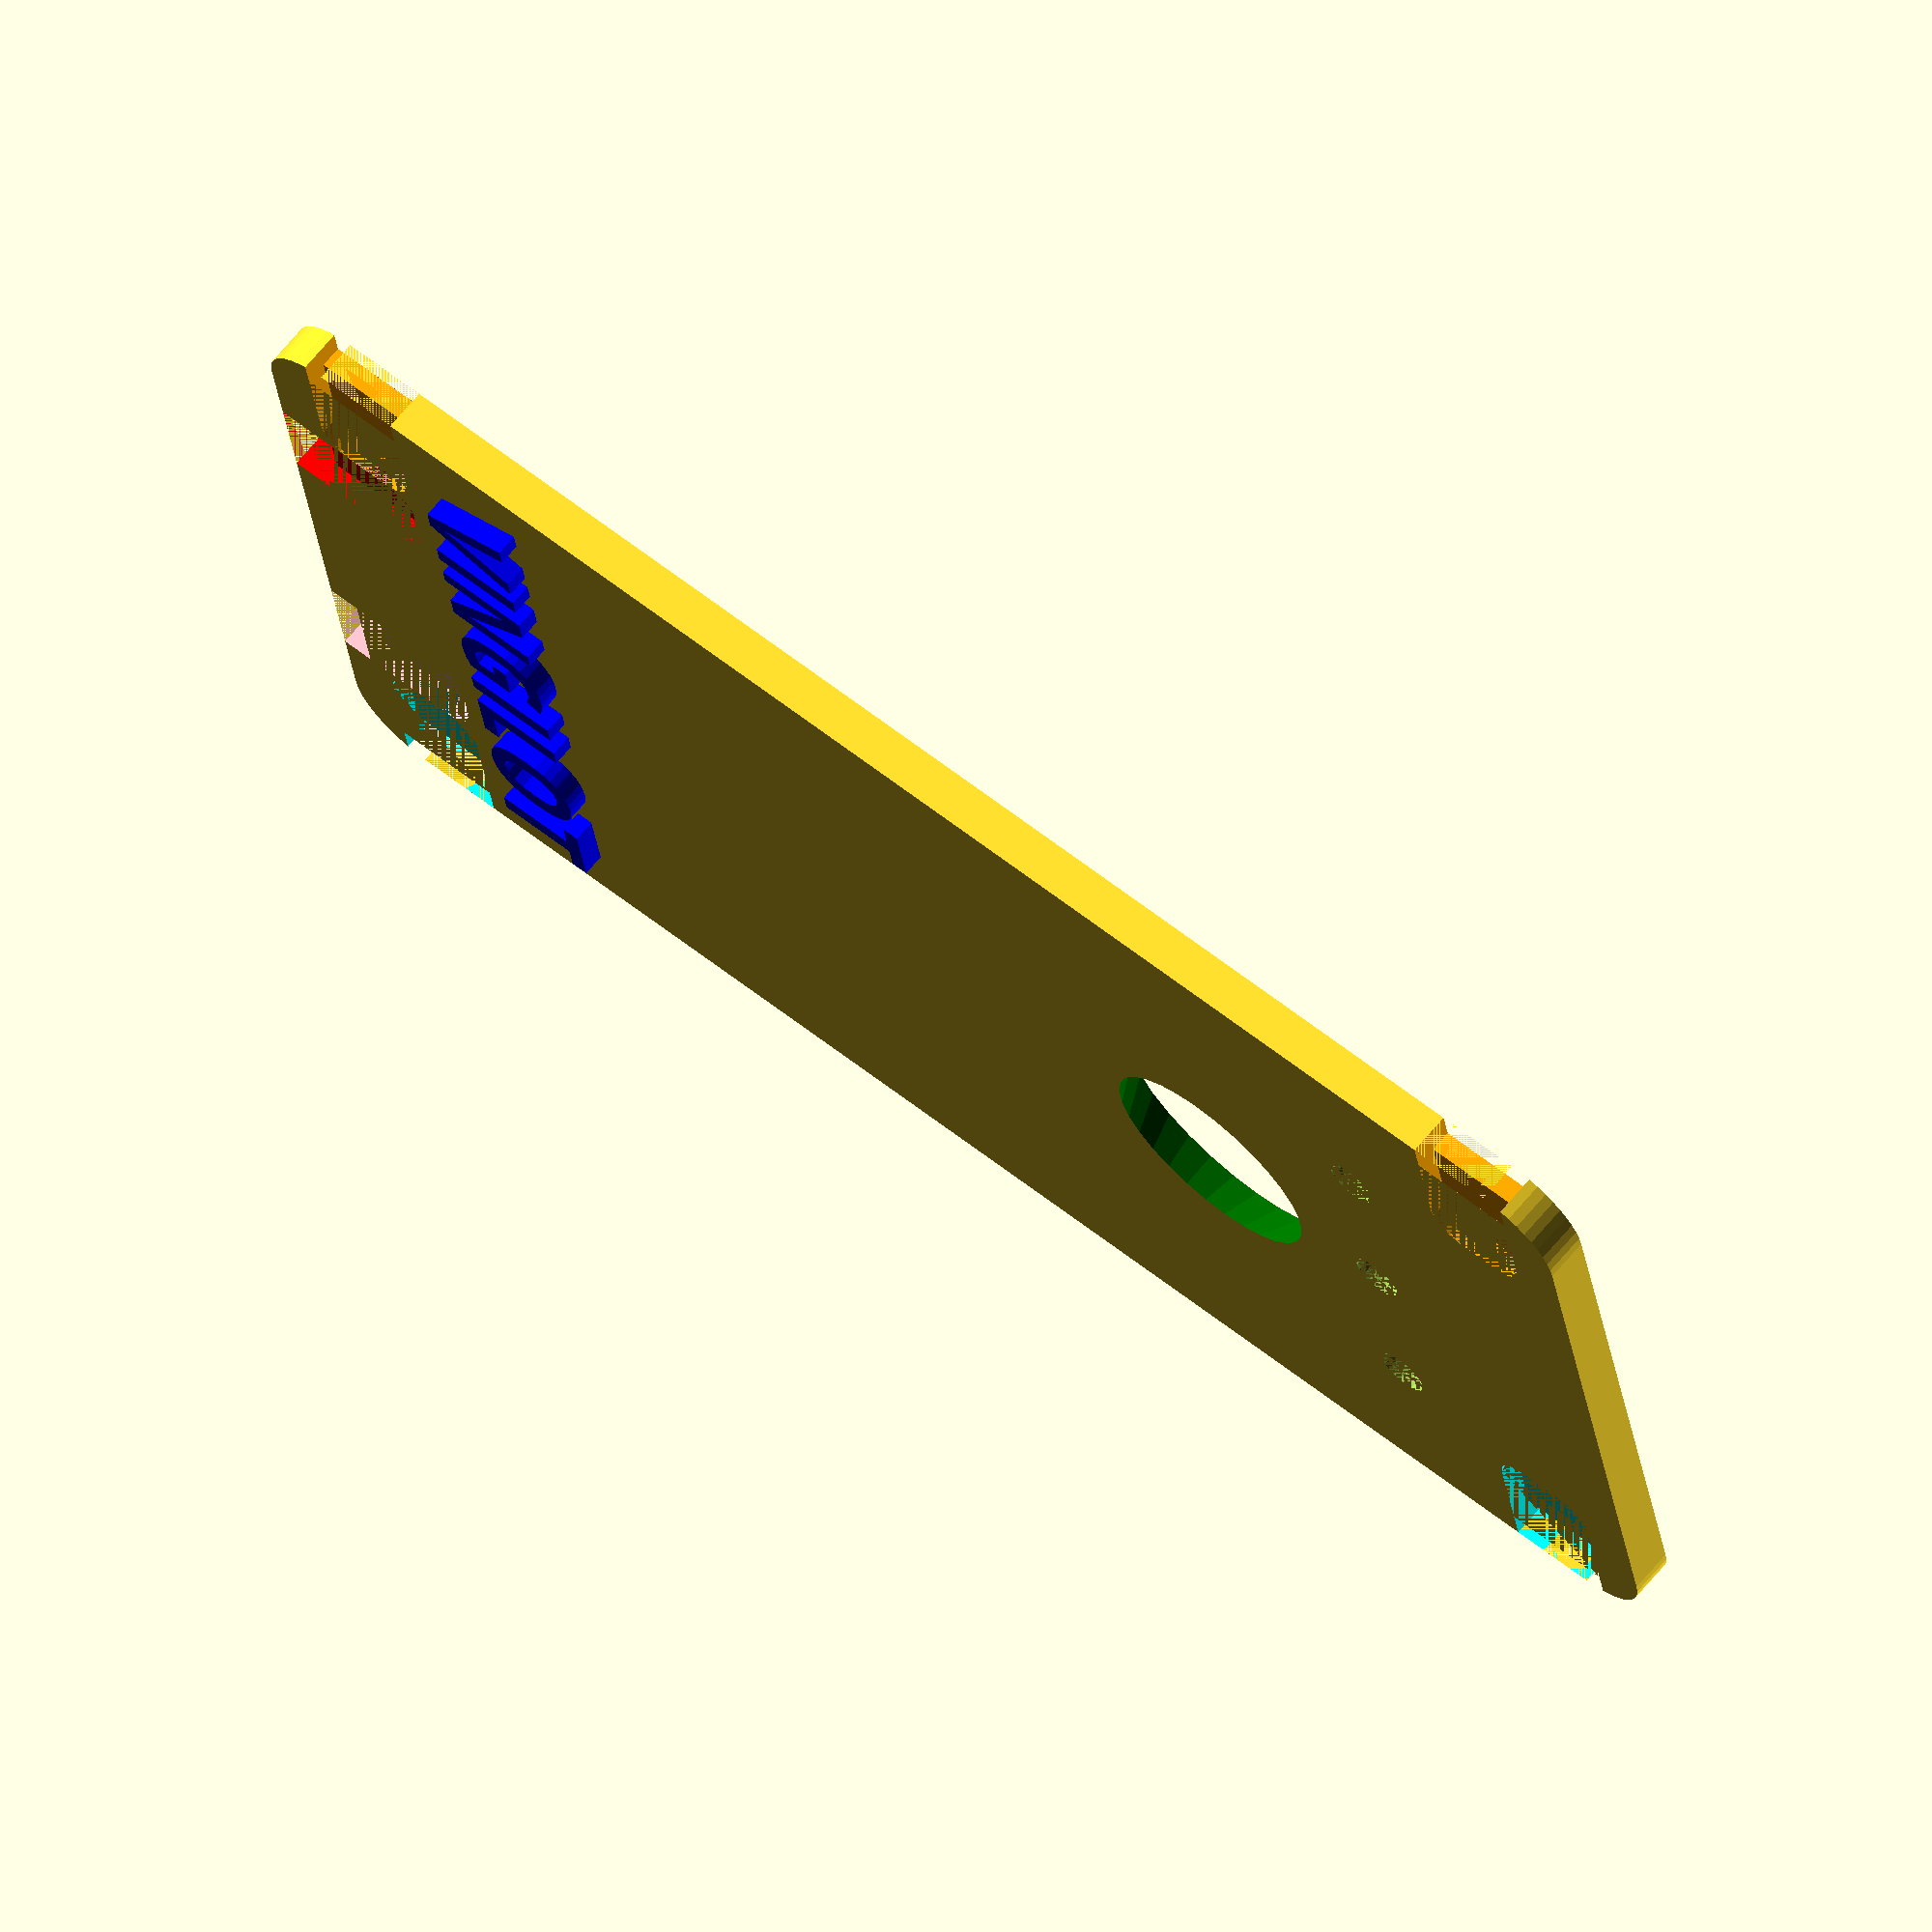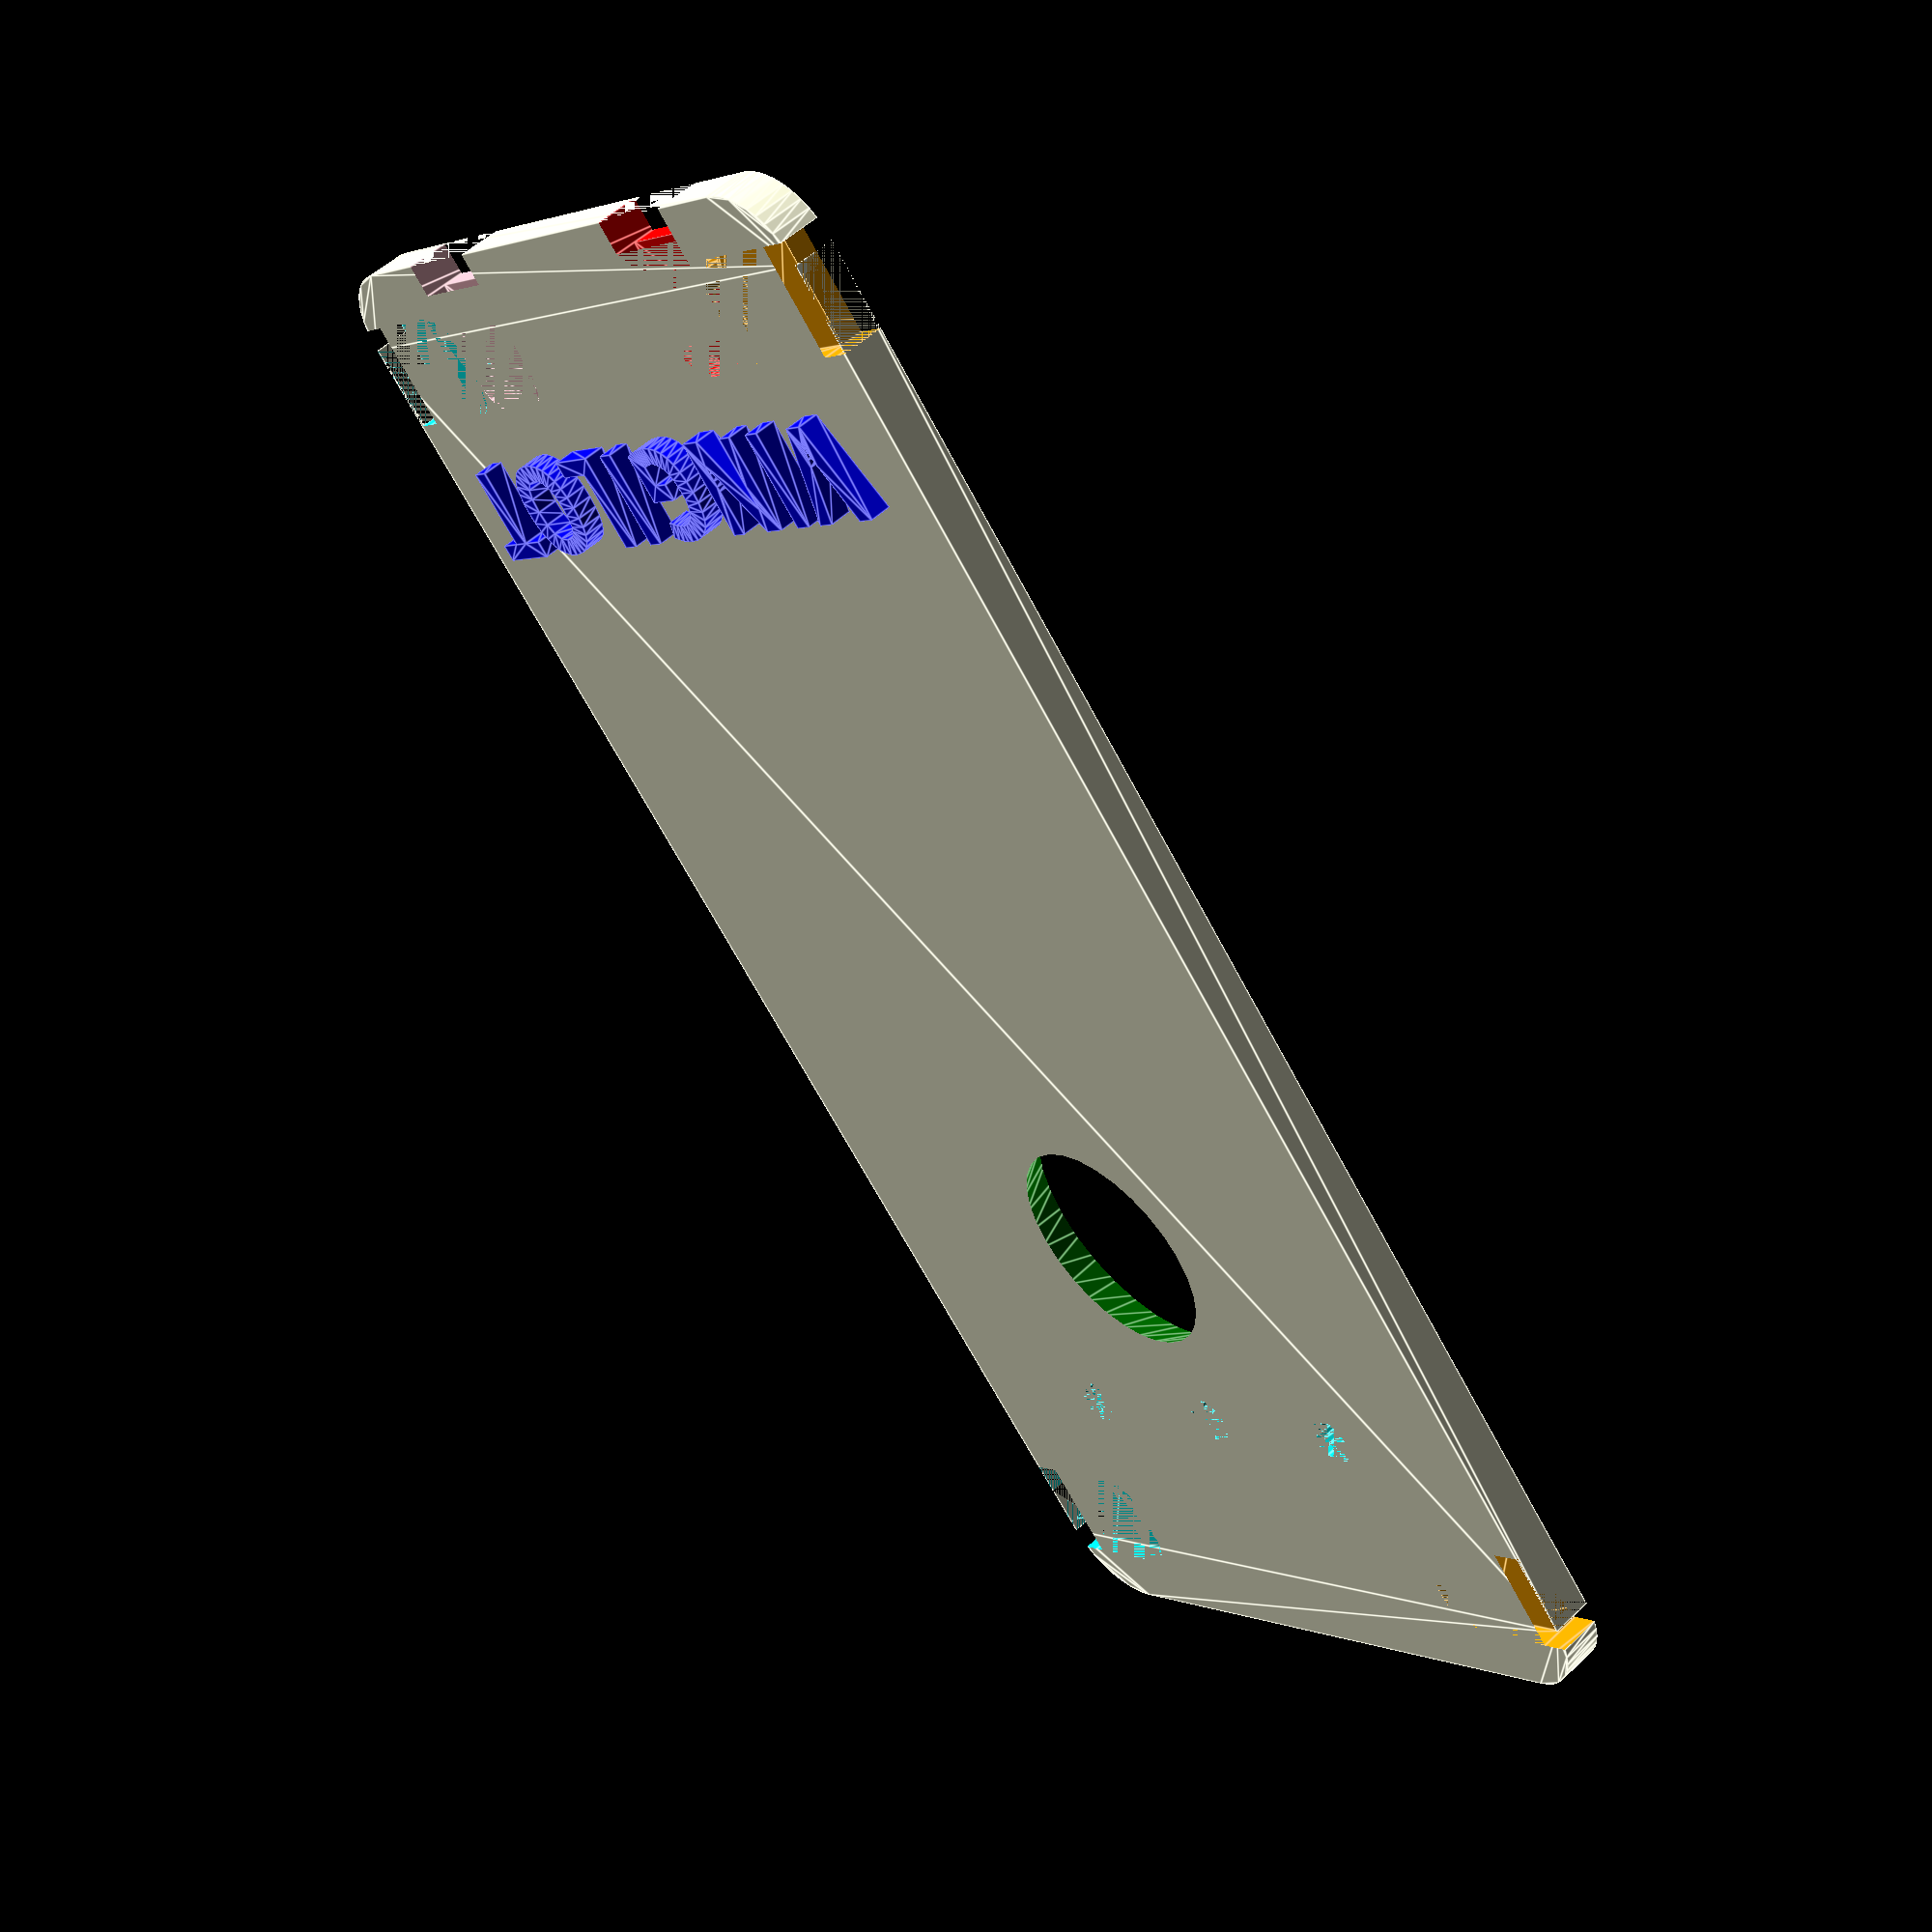
<openscad>
// Phone1
// Holder for Nexus 5x in the car
// Old plastic is 75 x 150 x n10 mm high

//-------------------------
module clip1(
    Chi = 18,
    Cwide=10,
    Cthick=2,
    Cdeep=15,
    Cround=3){

    linear_extrude(height=Chi)
    square([Cwide,1.5*Cthick]); 
    
/*    translate([0,0.75*Cthick,0])
    cylinder(r=0.75*Cthick,h=Chi,$fn=22);
        
    translate([Cwide,0.75*Cthick,0])
    cylinder(r=0.75*Cthick,h=Chi,$fn=22);
*/
    color("green")
    linear_extrude(height=Cthick)
    translate([Cround,Cround,0])
    offset(r=Cround,$fn=22)
    square([Cwide-2*Cround,Cdeep-2*Cround]);  

    color("red")
    translate([0,0,4])
    linear_extrude(height=Cthick)
    translate([Cround,Cround,0])
    offset(r=Cround,$fn=22)
    square([Cwide-2*Cround,Cdeep-2*Cround]);  
      
    color("cyan")
    translate([0,0,Chi-Cthick])
    linear_extrude(height=Cthick)
    translate([Cround,Cround,0])
    offset(r=Cround,$fn=22)
    square([Cwide-2*Cround,Cdeep-2*Cround-5]);  
}

//-------------------------
module clip2(
    Chi = 18,
    Cwide=10,
    Cthick=2,
    Cdeep=16.6,
    Cround=3){

    difference(){   // diff1
    union(){
    linear_extrude(height=Chi)
    square([Cwide-0.4,2*Cthick]); 
    
    color("orange")
    translate([0,0,9])
    scale([1,0.4,1])
    rotate([0,90,0])
    cylinder(r=9,h=Cwide-0.4,$fn=44);
    
    color("green")
    linear_extrude(height=Cthick-0.5)
    translate([Cround,Cround,0])
    offset(r=Cround,$fn=22)
    square([Cwide-2*Cround-0.2,Cdeep-2*Cround]);  

    color("red")
    translate([0,0,4.2])
    linear_extrude(height=Cthick-0.2)
    translate([Cround,Cround,0])
    offset(r=Cround,$fn=22)
    square([Cwide-2*Cround-0.4,Cdeep-2*Cround]);  
      
    color("cyan")
    translate([0,0,Chi-Cthick])
    linear_extrude(height=Cthick)
    translate([Cround,Cround,0])
    offset(r=Cround,$fn=22)
    square([Cwide-2*Cround-0.4,Cdeep-2*Cround-9]);  
}   // end of union

    color("pink")
    translate([0,4,11])
    scale([1,0.5,1])
    rotate([0,90,0])
    cylinder(r=5,h=Cwide-0.4,$fn=22);
    
    color("cyan")
    translate([0,4,2.8])
    scale([1,0.85,1])
    rotate([0,90,0])
    cylinder(r=1.5,h=Cwide-0.4,$fn=22);

    color("cyan")
    translate([0,-0.5,5])
    scale([1,0.75,1])
    rotate([0,90,0])
    cylinder(r=1.5,h=Cwide-0.4,$fn=22);

    // CHOOSE ONE:
    // regular cut
/*    
    color("cyan")
    translate([0,-1,11])
    scale([1,0.4,1])
    rotate([0,90,0])
    cylinder(r=2,h=Cwide-0.4,$fn=22);
*/    
    
    // special cut for buttons
    color("cyan")
    translate([0,1.5,11])
    scale([1,0.6,1])
    rotate([0,90,0])
    cylinder(r=2.5,h=Cwide-0.4,$fn=22);

    //  END CHOOSE
}   // end of diff1

    color("pink")
    translate([1,12,1.5])
    scale([1,1,0.4])
    rotate([0,90,0])
    cylinder(r=2.2,h=Cwide-0.4-2,$fn=22);

}
//--------------------------
// Base
module base1(
    Bhi = 150,
    Bwide = 75,
    Bround=7,
    Bthick=4
){

    translate([Bround,Bround,2]) 
    linear_extrude(height=Bthick)
    offset(r=Bround,$fn=44)
    square(size=[Bwide-2*Bround,Bhi-2*Bround]);

}

//--------------------------
// Hinge
module hinge1(
){
    translate([2,0,0])
    difference(){
    
    linear_extrude(height=3)
    offset(r=2,$fn=22)
    translate([0,2,0])
    square([51,7-2]);
    
    linear_extrude(height=1.25)
    square([51,7]);
    }
    
    translate([25.5,2.5,-4])
    cylinder(r1=2.4,r2=2.6,h=7,$fn=22);
    translate([25.5-18.5,2.5,-4])
    cylinder(r1=2.4,r2=2.6,h=7,$fn=22);
    translate([25.5+18.5,2.5,-4])
    cylinder(r1=2.4,r2=2.6,h=7,$fn=22);
        
    
}

//--------------------------
// Hinge
module hinge2(
){
difference(){
    union(){
    translate([2,0,0])
    linear_extrude(height=2)
    offset(r=2,$fn=22)
    translate([0,2,0])
    square([44,5]);
        
    translate([25.5-2,4.5,-5])
    cylinder(r1=2.2,r2=2.6,h=7,$fn=22);
    translate([25.5-18.5-2,4.5,-5])
    cylinder(r1=2.2,r2=2.6,h=7,$fn=22);
    translate([25.5+18.5-2,4.5,-5])
    cylinder(r1=2.2,r2=2.6,h=7,$fn=22);
    }   // end union
    
    translate([25.5-2,4.5,-5])
    cylinder(r1=0.4,r2=0.8,h=7,$fn=22);
    translate([25.5-18.5-2,4.5,-5])
    cylinder(r1=0.4,r2=0.8,h=7,$fn=22);
    translate([25.5+18.5-2,4.5,-5])
    cylinder(r1=0.4,r2=0.8,h=7,$fn=22);
    }   // end diff
}


//===========================


difference(){
base1();

color("red")
translate([15,0,0]) clip1();

color("pink")
translate([75-10-15,0,0]) clip1();


color("cyan")
translate([75,5,0]) 
rotate([0,0,90])clip1();

color("orange")
translate([0,5+10,0]) 
rotate([0,0,-90])clip1();

color("cyan")
translate([75,135,0]) 
rotate([0,0,90])clip1();

color("orange")
translate([0,135+10,0]) 
rotate([0,0,-90])clip1();

color("green")
translate([75/2,105,0]) 
cylinder(r1=14,r2=10,h=7);

translate([63,122,2])
rotate([0,180,0])
hinge1();


}


                // extrude some text
                translate ([75/2,24,6]) color("blue") linear_extrude(height=2){
                text("VINGILOT", font = "Open Sans:style=Bold", size=9,halign="center",valign="center",spacing=1.1);
                }




// hinge1();
//color("orange") clip1();

//hinge2();
//translate([15,0,0]) clip2();

//===========================

</openscad>
<views>
elev=111.1 azim=260.8 roll=140.0 proj=o view=solid
elev=307.1 azim=138.5 roll=44.5 proj=p view=edges
</views>
